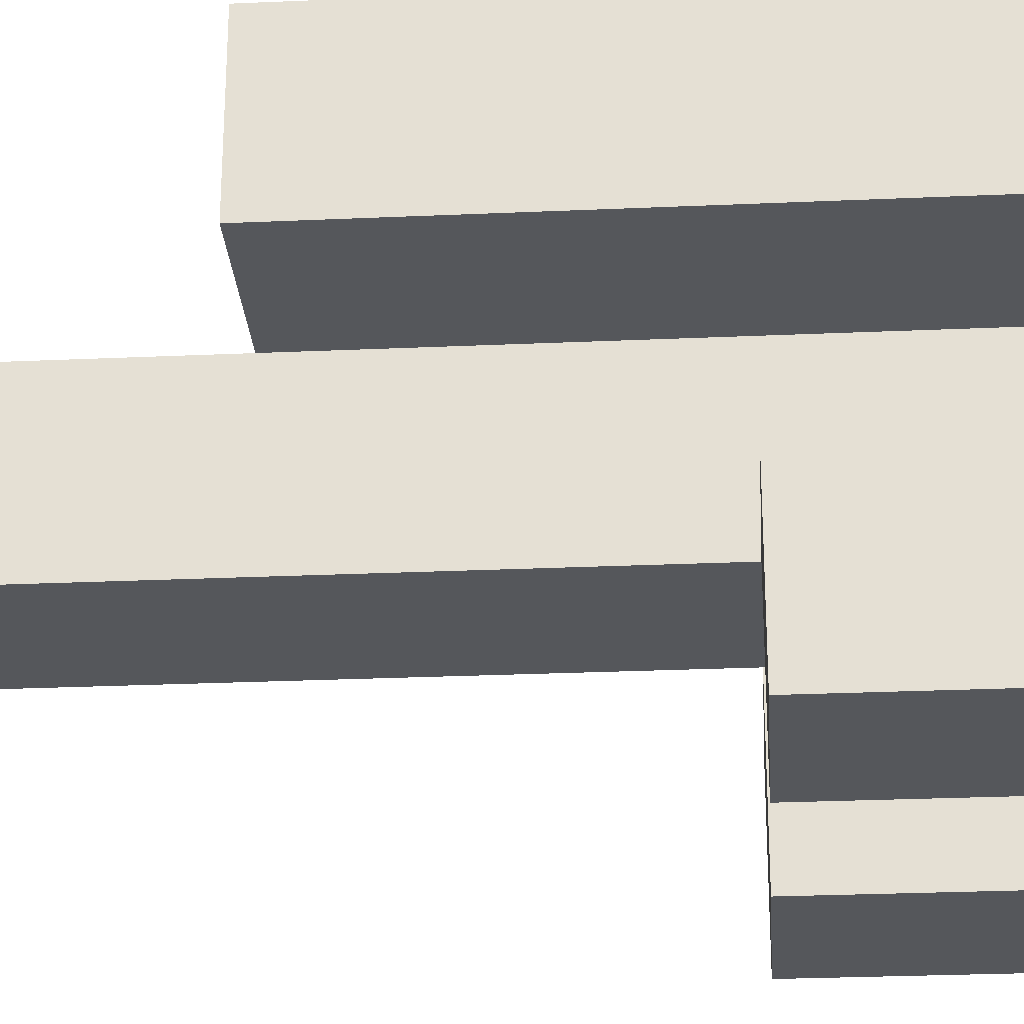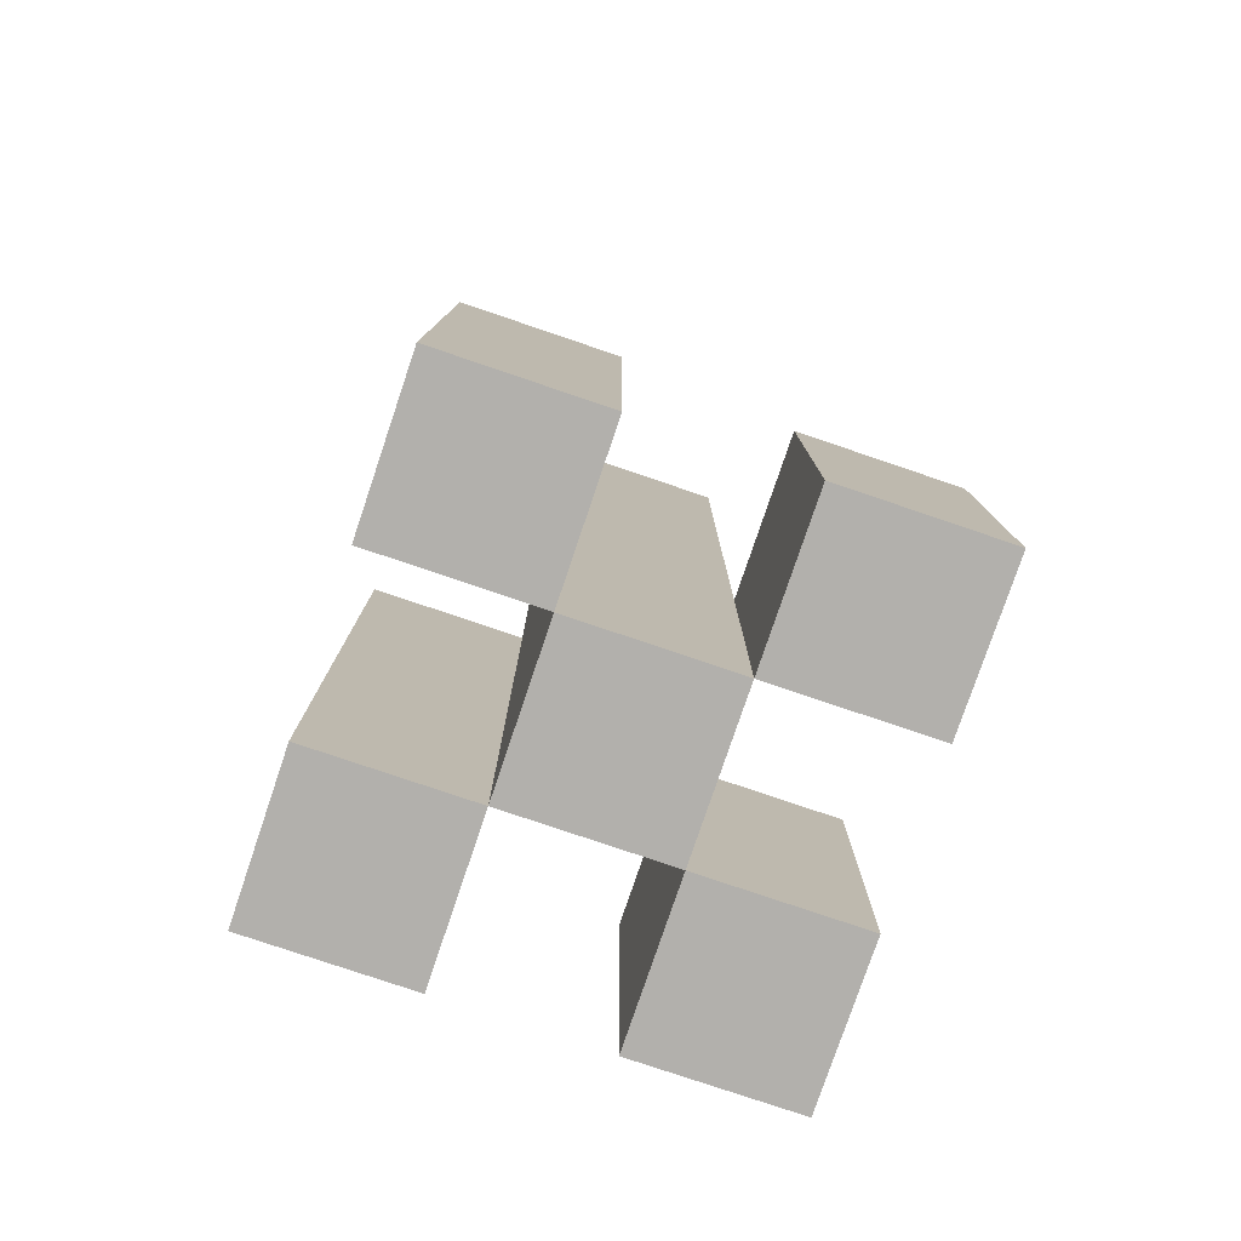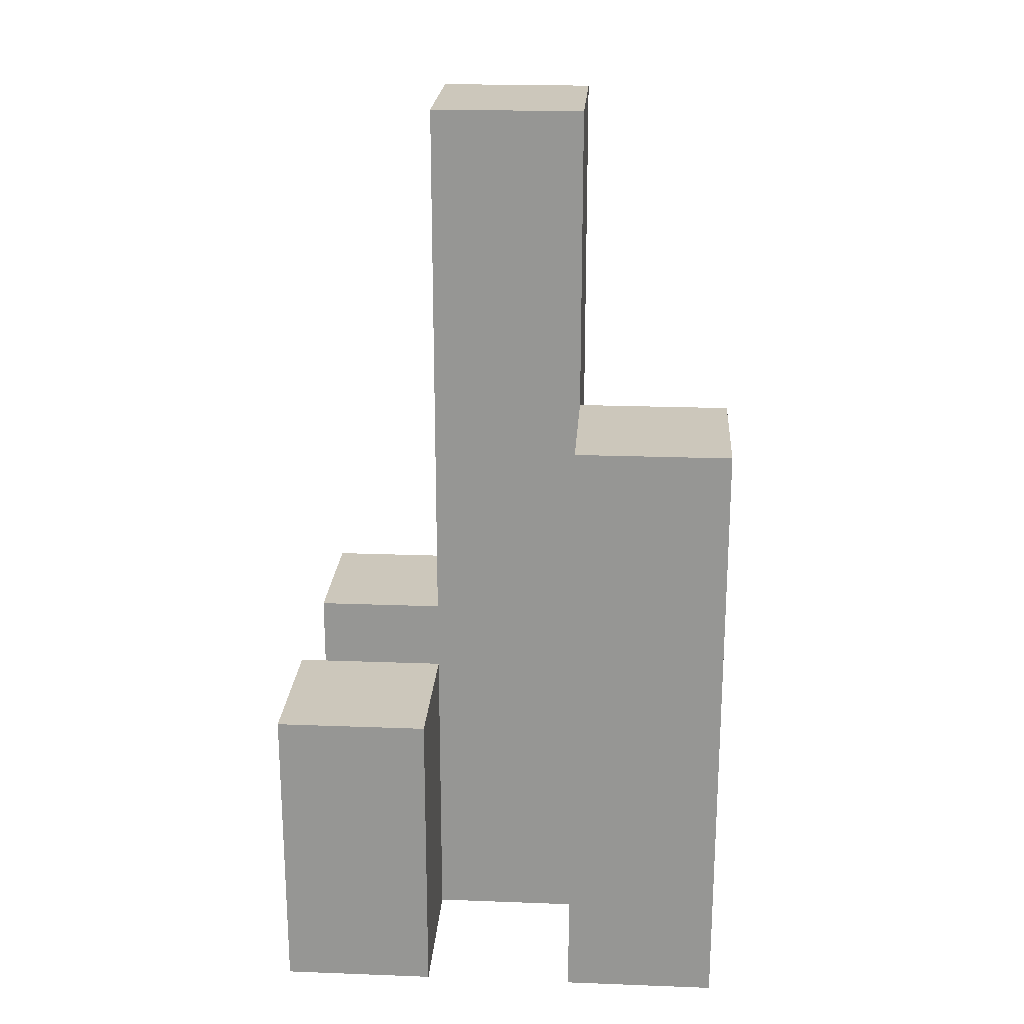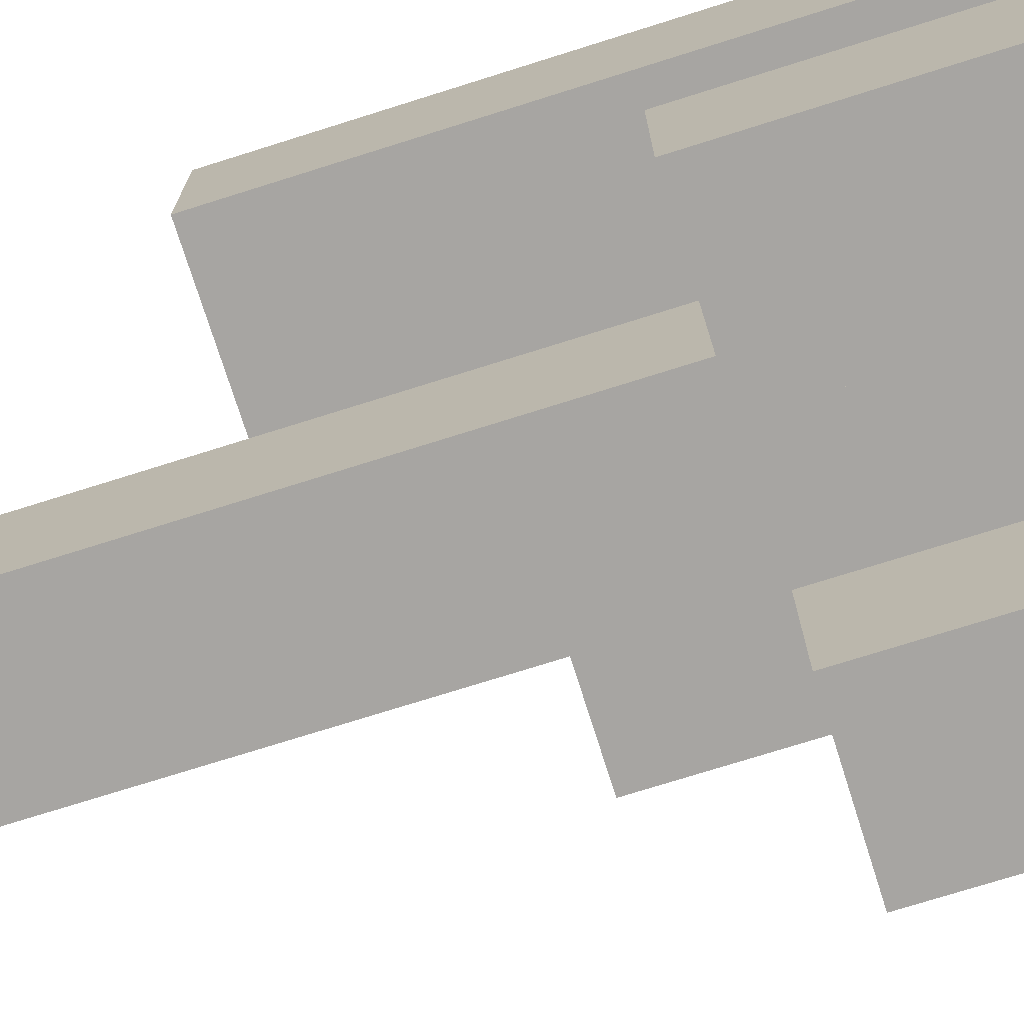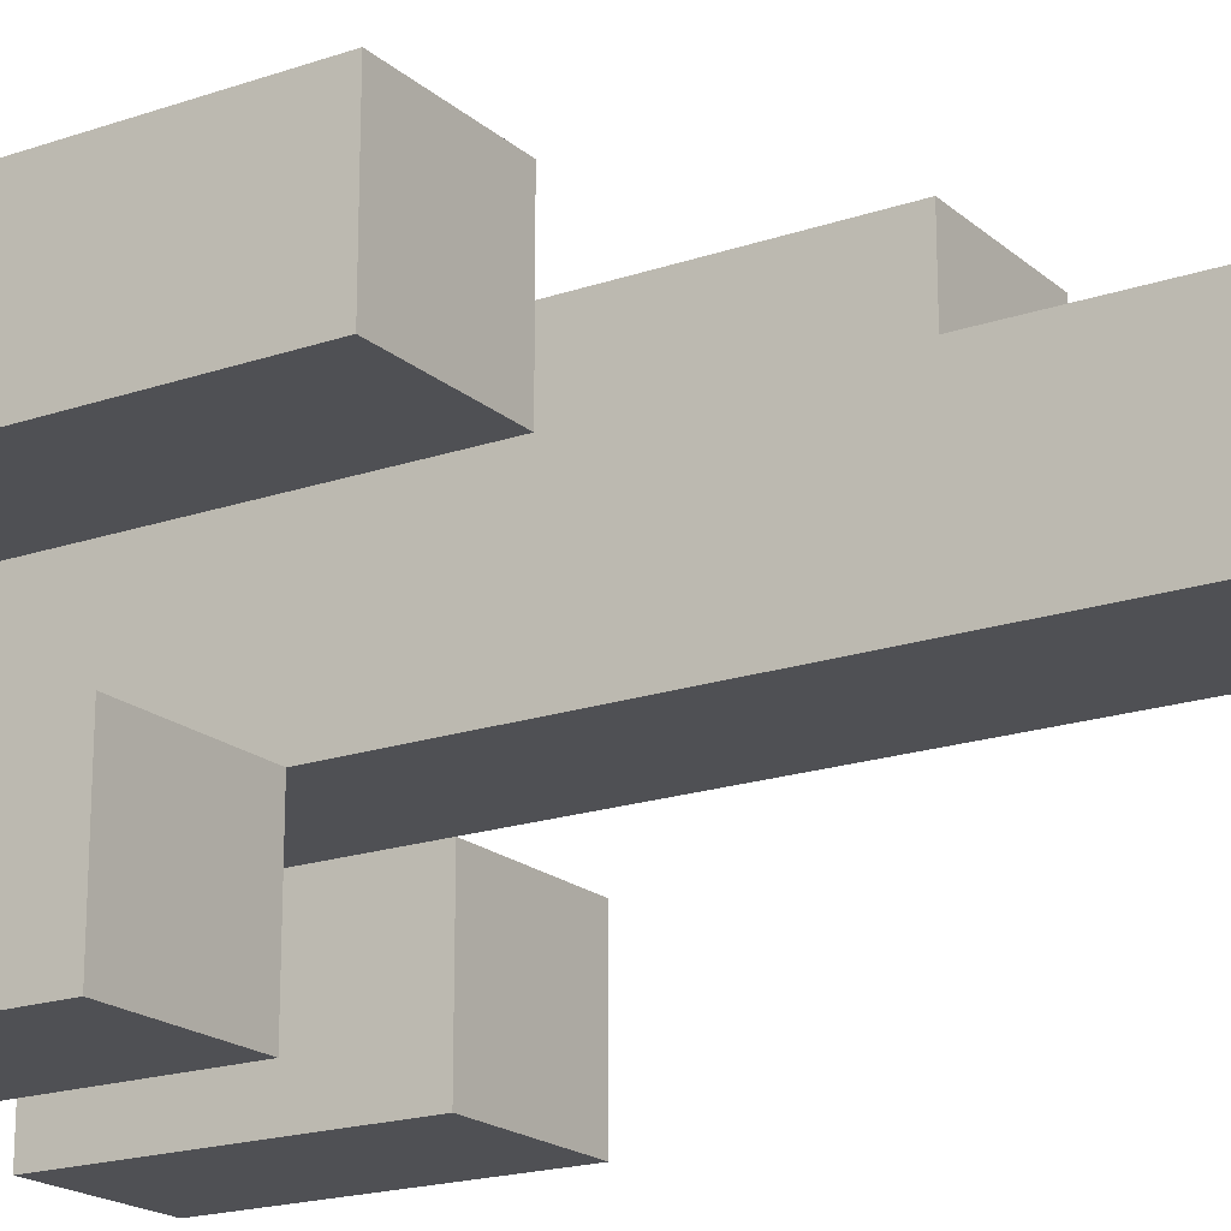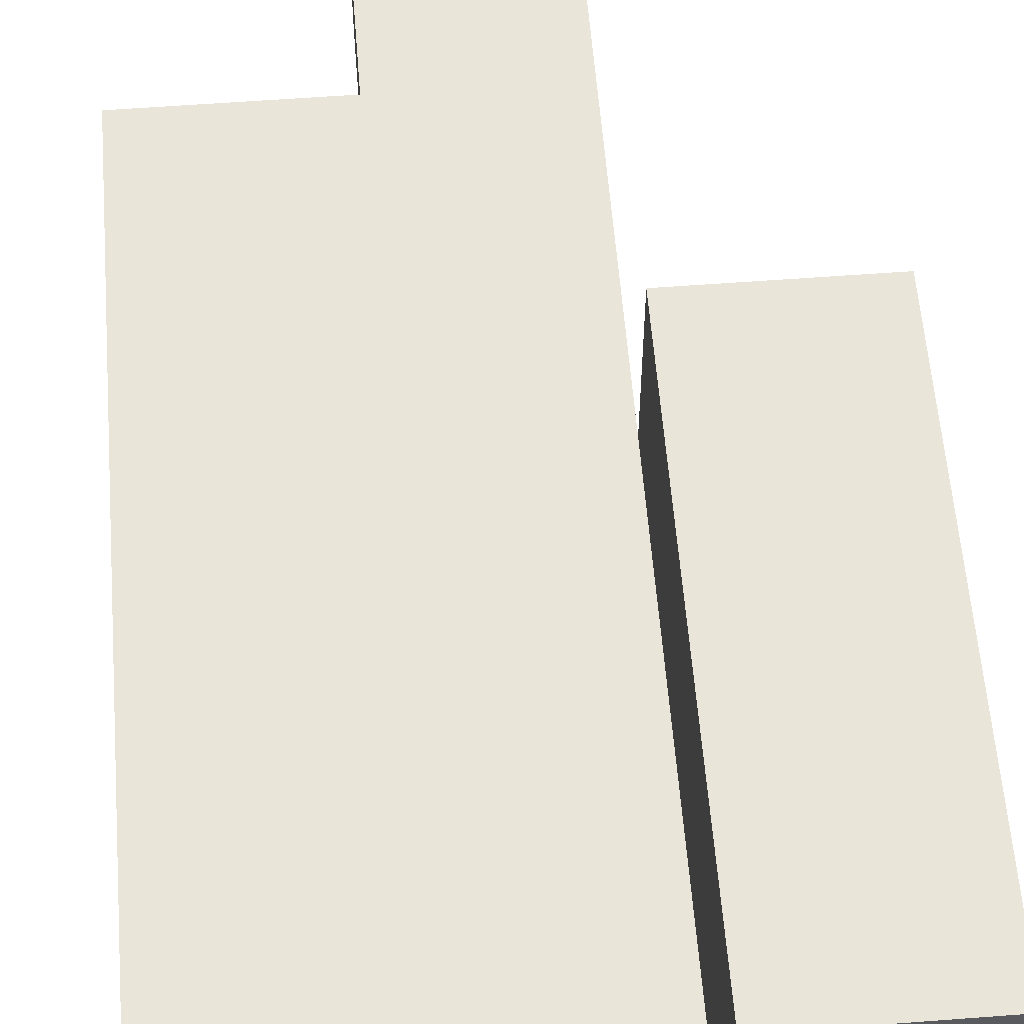
<metadata>
{"format":"obj","ext":"obj","renderer":"f3d","projection":"perspective","resolution":1024,"background":"white","views":[{"elev":-26.7,"azim":-86.0,"up":"+Z"},{"elev":-78.8,"azim":71.3,"up":"+Y"},{"elev":21.7,"azim":-86.2,"up":"+Y"},{"elev":-73.9,"azim":-72.5,"up":"+Z"},{"elev":-19.1,"azim":122.9,"up":"+Z"},{"elev":57.9,"azim":-4.5,"up":"+Z"}]}
</metadata>
<code>
o
v 14.6 0.9 34.8
v 14.7 0.9 34.8
v 14.8 0.9 34.8
v 14.9 0.9 34.8
v 14.6 1.1 34.8
v 14.7 1.1 34.8
v 14.8 1.1 34.8
v 14.9 1.1 34.8
v 14.7 0.9 34.9
v 14.8 0.9 34.9
v 14.7 1.1 34.9
v 14.8 1.1 34.9
v 14.7 1.5 34.9
v 14.8 1.5 34.9
v 14.6 0.9 35
v 14.7 0.9 35
v 14.8 0.9 35
v 14.9 0.9 35
v 14.8 1.2 35
v 14.9 1.2 35
v 14.6 1.3 35
v 14.7 1.3 35
v 14.6 0.9 34.9
v 14.7 0.9 34.9
v 14.8 0.9 34.9
v 14.9 0.9 34.9
v 14.6 1.1 34.9
v 14.7 1.1 34.9
v 14.8 1.1 34.9
v 14.9 1.1 34.9
v 14.7 0.9 35
v 14.8 0.9 35
v 14.8 1.2 35
v 14.7 1.3 35
v 14.7 1.5 35
v 14.8 1.5 35
v 14.6 0.9 35.1
v 14.7 0.9 35.1
v 14.8 0.9 35.1
v 14.9 0.9 35.1
v 14.8 1.2 35.1
v 14.9 1.2 35.1
v 14.6 1.3 35.1
v 14.7 1.3 35.1
v 14.6 0.9 34.8
v 14.6 1.1 34.8
v 14.6 0.9 34.9
v 14.6 1.1 34.9
v 14.6 0.9 35
v 14.6 1.3 35
v 14.6 0.9 35.1
v 14.6 1.3 35.1
v 14.7 0.9 34.9
v 14.7 1.1 34.9
v 14.7 1.5 34.9
v 14.7 0.9 35
v 14.7 1.3 35
v 14.7 1.5 35
v 14.8 0.9 34.8
v 14.8 1.1 34.8
v 14.8 0.9 34.9
v 14.8 1.1 34.9
v 14.8 0.9 35
v 14.8 1.2 35
v 14.8 0.9 35.1
v 14.8 1.2 35.1
v 14.7 0.9 34.8
v 14.7 1.1 34.8
v 14.7 0.9 34.9
v 14.7 1.1 34.9
v 14.7 0.9 35
v 14.7 1.3 35
v 14.7 0.9 35.1
v 14.7 1.3 35.1
v 14.8 0.9 34.9
v 14.8 1.1 34.9
v 14.8 1.5 34.9
v 14.8 0.9 35
v 14.8 1.2 35
v 14.8 1.5 35
v 14.9 0.9 34.8
v 14.9 1.1 34.8
v 14.9 0.9 34.9
v 14.9 1.1 34.9
v 14.9 0.9 35
v 14.9 1.2 35
v 14.9 0.9 35.1
v 14.9 1.2 35.1
v 14.6 0.9 34.8
v 14.6 0.9 34.9
v 14.6 0.9 35
v 14.6 0.9 35.1
v 14.7 0.9 34.8
v 14.7 0.9 34.9
v 14.7 0.9 35
v 14.7 0.9 35.1
v 14.8 0.9 34.8
v 14.8 0.9 34.9
v 14.8 0.9 35
v 14.8 0.9 35.1
v 14.9 0.9 34.8
v 14.9 0.9 34.9
v 14.9 0.9 35
v 14.9 0.9 35.1
v 14.6 1.1 34.8
v 14.6 1.1 34.9
v 14.7 1.1 34.8
v 14.7 1.1 34.9
v 14.8 1.1 34.8
v 14.8 1.1 34.9
v 14.9 1.1 34.8
v 14.9 1.1 34.9
v 14.8 1.2 35
v 14.8 1.2 35.1
v 14.9 1.2 35
v 14.9 1.2 35.1
v 14.6 1.3 35
v 14.6 1.3 35.1
v 14.7 1.3 35
v 14.7 1.3 35.1
v 14.7 1.5 34.9
v 14.7 1.5 35
v 14.8 1.5 34.9
v 14.8 1.5 35
f 5 2 1
f 6 2 5
f 7 4 3
f 8 4 7
f 11 10 9
f 12 10 11
f 13 12 11
f 14 12 13
f 19 18 17
f 20 18 19
f 21 16 15
f 22 16 21
f 23 24 27
f 27 24 28
f 25 26 29
f 29 26 30
f 31 32 33
f 31 33 34
f 34 33 35
f 35 33 36
f 39 40 41
f 41 40 42
f 37 38 43
f 43 38 44
f 47 46 45
f 48 46 47
f 51 50 49
f 52 50 51
f 56 54 53
f 56 55 54
f 57 55 56
f 58 55 57
f 61 60 59
f 62 60 61
f 65 64 63
f 66 64 65
f 67 68 69
f 69 68 70
f 71 72 73
f 73 72 74
f 75 76 78
f 76 77 78
f 78 77 79
f 79 77 80
f 81 82 83
f 83 82 84
f 85 86 87
f 87 86 88
f 93 90 89
f 94 90 93
f 95 92 91
f 96 92 95
f 98 95 94
f 99 95 98
f 101 98 97
f 102 98 101
f 103 100 99
f 104 100 103
f 105 106 107
f 107 106 108
f 109 110 111
f 111 110 112
f 113 114 115
f 115 114 116
f 117 118 119
f 119 118 120
f 121 122 123
f 123 122 124

</code>
